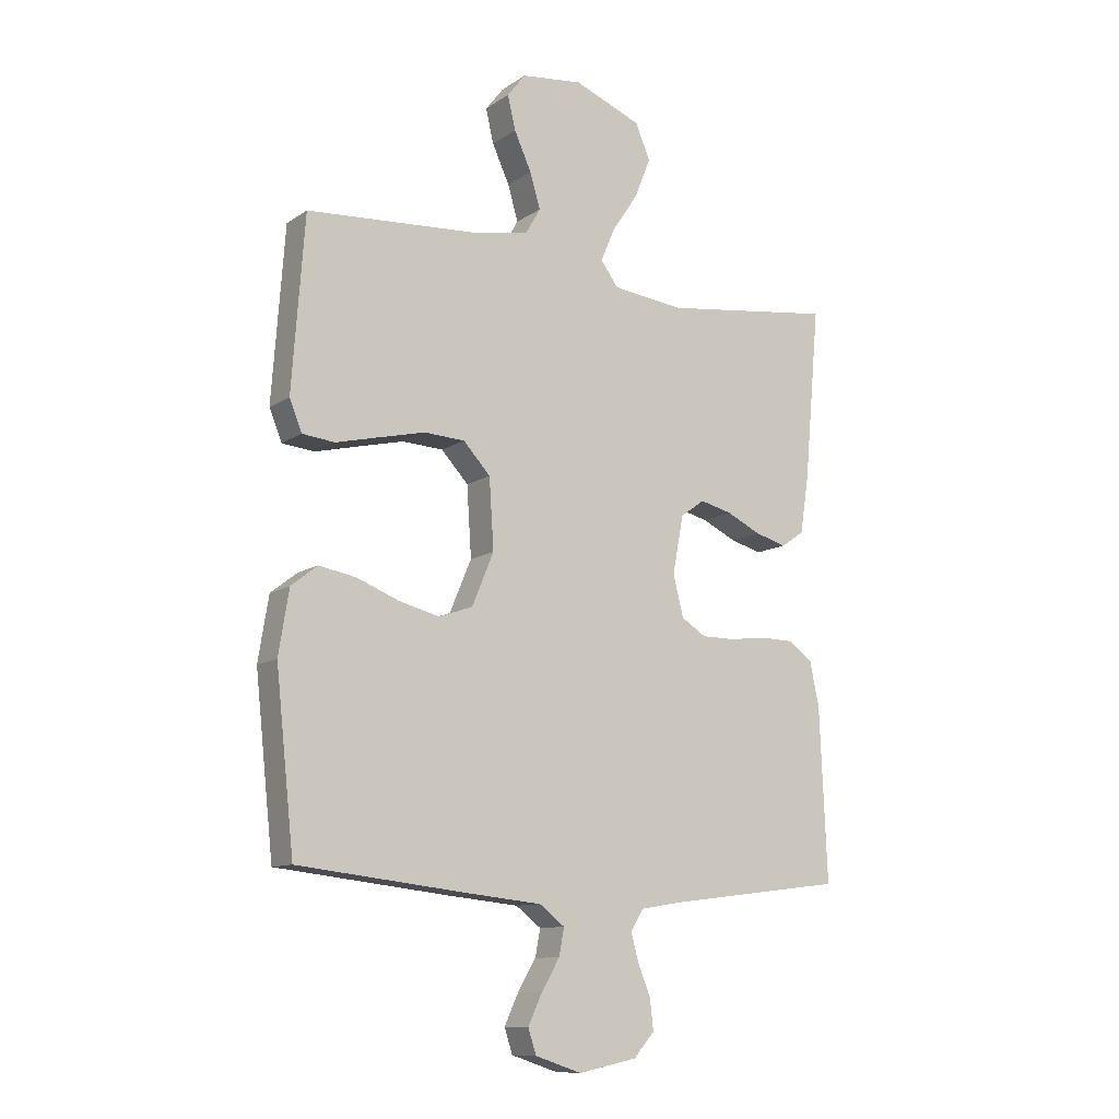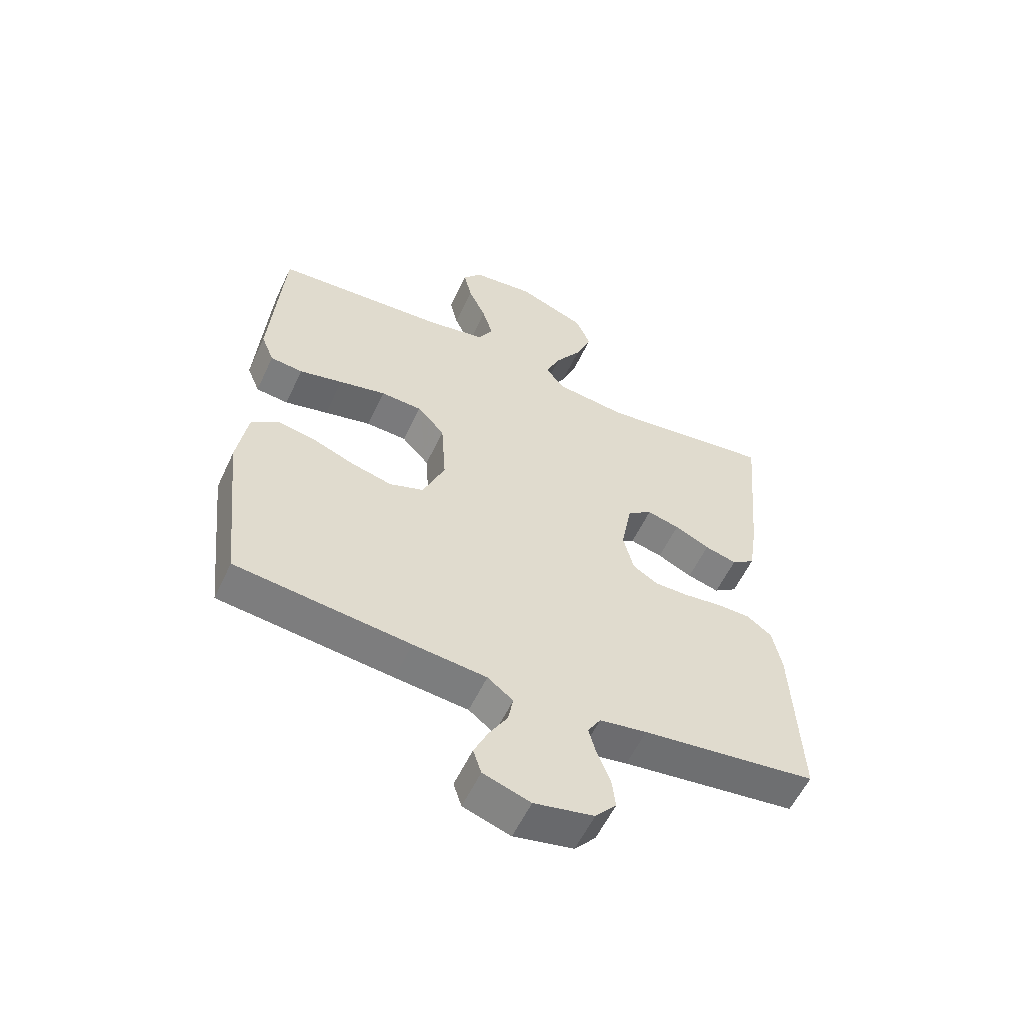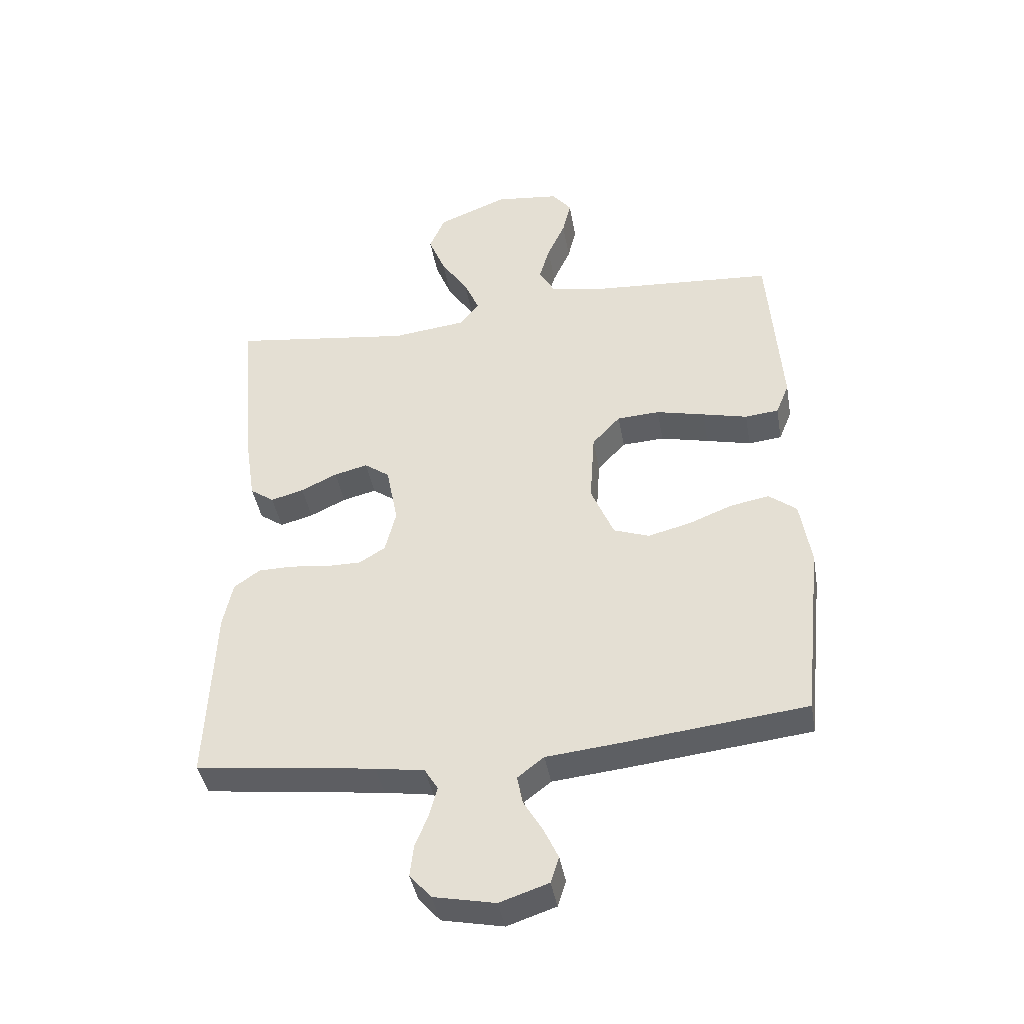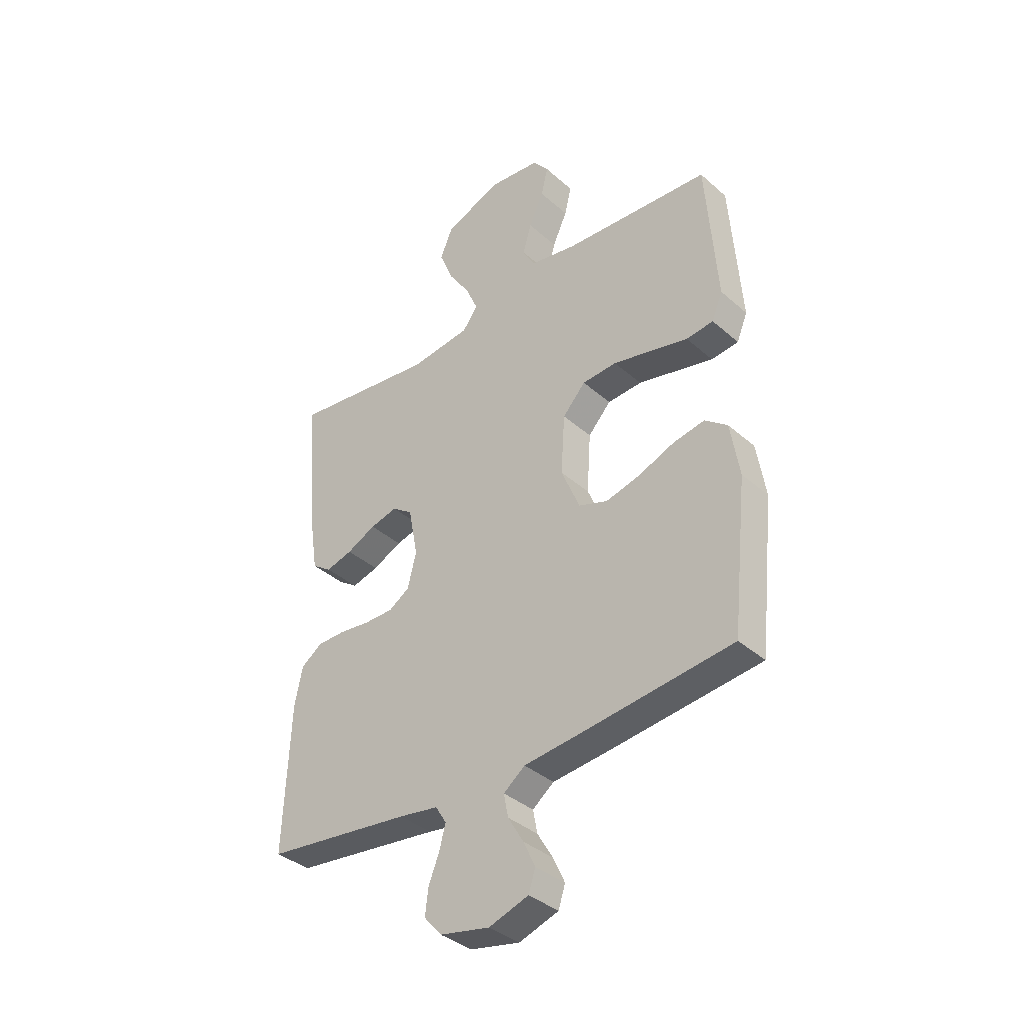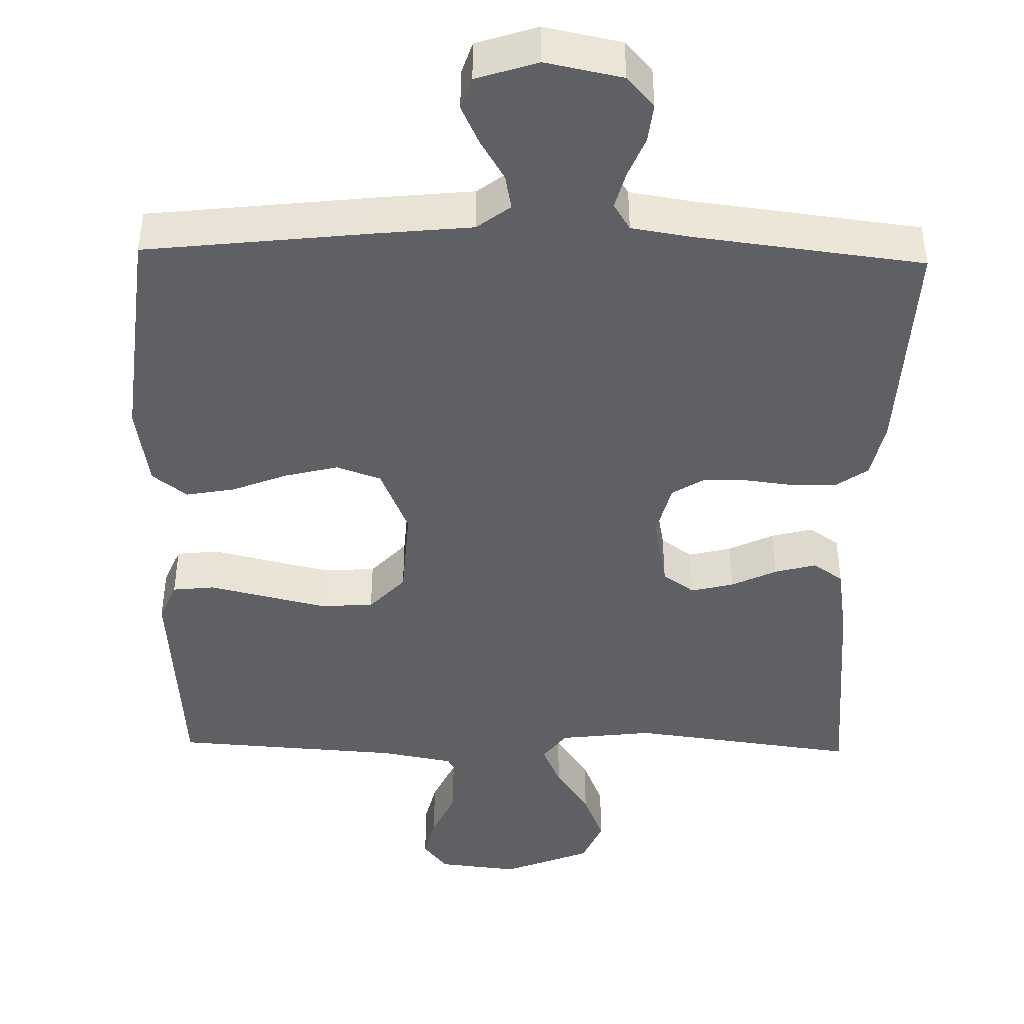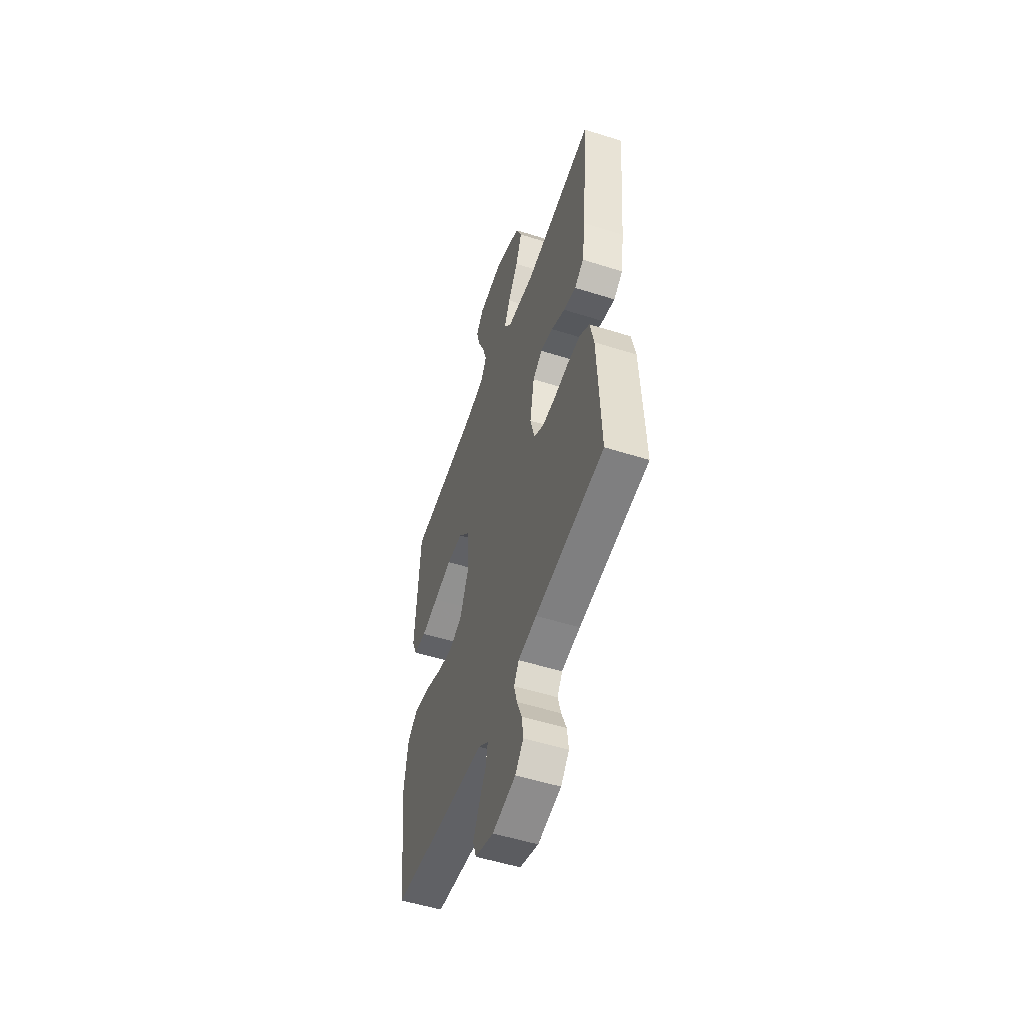
<metadata>
{"format":"obj","ext":"obj","renderer":"f3d","projection":"perspective","resolution":1024,"background":"white","views":[{"elev":-11.0,"azim":147.4,"up":"+Z"},{"elev":-57.2,"azim":155.1,"up":"+Z"},{"elev":-41.4,"azim":9.8,"up":"+Z"},{"elev":-37.4,"azim":41.8,"up":"+Z"},{"elev":-43.3,"azim":178.7,"up":"+Y"},{"elev":-53.0,"azim":-108.7,"up":"+Z"}]}
</metadata>
<code>
v -0.5 0.07 -0.5
v -0.487 0.07 -0.2
v -0.471 0.07 -0.123
v -0.428 0.07 -0.092
v -0.37 0.07 -0.091
v -0.306 0.07 -0.099
v -0.247 0.07 -0.099
v -0.204 0.07 -0.072
v -0.186 0.07 0
v -0.205 0.07 0.101
v -0.247 0.07 0.131
v -0.303 0.07 0.117
v -0.363 0.07 0.088
v -0.418 0.07 0.073
v -0.458 0.07 0.101
v -0.473 0.07 0.2
v -0.5 0.07 0.5
v -0.2 0.07 0.461
v -0.076 0.07 0.476
v -0.045 0.07 0.518
v -0.07 0.07 0.576
v -0.115 0.07 0.644
v -0.143 0.07 0.714
v -0.117 0.07 0.775
v 0 0.07 0.822
v 0.107 0.07 0.81
v 0.139 0.07 0.769
v 0.125 0.07 0.71
v 0.095 0.07 0.644
v 0.077 0.07 0.583
v 0.103 0.07 0.538
v 0.2 0.07 0.52
v 0.5 0.07 0.5
v 0.522 0.07 0.2
v 0.5 0.07 0.146
v 0.444 0.07 0.14
v 0.369 0.07 0.158
v 0.288 0.07 0.177
v 0.217 0.07 0.173
v 0.17 0.07 0.122
v 0.162 0.07 0
v 0.2 0.07 -0.091
v 0.259 0.07 -0.112
v 0.33 0.07 -0.094
v 0.403 0.07 -0.065
v 0.468 0.07 -0.053
v 0.514 0.07 -0.089
v 0.532 0.07 -0.2
v 0.5 0.07 -0.5
v 0.2 0.07 -0.534
v 0.074 0.07 -0.547
v 0.03 0.07 -0.581
v 0.039 0.07 -0.628
v 0.071 0.07 -0.682
v 0.095 0.07 -0.734
v 0.081 0.07 -0.777
v 0 0.07 -0.804
v -0.102 0.07 -0.783
v -0.138 0.07 -0.742
v -0.132 0.07 -0.69
v -0.11 0.07 -0.635
v -0.097 0.07 -0.586
v -0.119 0.07 -0.55
v -0.2 0.07 -0.537
v -0.5 0 -0.5
v -0.487 0 -0.2
v -0.471 0 -0.123
v -0.428 0 -0.092
v -0.37 0 -0.091
v -0.306 0 -0.099
v -0.247 0 -0.099
v -0.204 0 -0.072
v -0.186 0 0
v -0.205 0 0.101
v -0.247 0 0.131
v -0.303 0 0.117
v -0.363 0 0.088
v -0.418 0 0.073
v -0.458 0 0.101
v -0.473 0 0.2
v -0.5 0 0.5
v -0.2 0 0.461
v -0.076 0 0.476
v -0.045 0 0.518
v -0.07 0 0.576
v -0.115 0 0.644
v -0.143 0 0.714
v -0.117 0 0.775
v 0 0 0.822
v 0.107 0 0.81
v 0.139 0 0.769
v 0.125 0 0.71
v 0.095 0 0.644
v 0.077 0 0.583
v 0.103 0 0.538
v 0.2 0 0.52
v 0.5 0 0.5
v 0.522 0 0.2
v 0.5 0 0.146
v 0.444 0 0.14
v 0.369 0 0.158
v 0.288 0 0.177
v 0.217 0 0.173
v 0.17 0 0.122
v 0.162 0 0
v 0.2 0 -0.091
v 0.259 0 -0.112
v 0.33 0 -0.094
v 0.403 0 -0.065
v 0.468 0 -0.053
v 0.514 0 -0.089
v 0.532 0 -0.2
v 0.5 0 -0.5
v 0.2 0 -0.534
v 0.074 0 -0.547
v 0.03 0 -0.581
v 0.039 0 -0.628
v 0.071 0 -0.682
v 0.095 0 -0.734
v 0.081 0 -0.777
v 0 0 -0.804
v -0.102 0 -0.783
v -0.138 0 -0.742
v -0.132 0 -0.69
v -0.11 0 -0.635
v -0.097 0 -0.586
v -0.119 0 -0.55
v -0.2 0 -0.537
f 58 59 60 61
f 58 61 62
f 57 58 62
f 56 57 62
f 53 54 55 56
f 53 56 62 63
f 48 49 50 51
f 46 47 48 51
f 44 45 46 51
f 43 44 51 52
f 42 43 52
f 41 42 52
f 40 41 52
f 34 35 36 37
f 32 33 34 37
f 31 32 37 38
f 30 31 38 39
f 26 27 28 29
f 26 29 30
f 25 26 30
f 24 25 30
f 21 22 23 24
f 20 21 24 30
f 19 20 30 39
f 15 16 17 18
f 12 13 14 15
f 11 12 15 18
f 10 11 18 19
f 3 4 5 6
f 3 6 7
f 64 1 2 3
f 63 64 3 7
f 52 53 63 7
f 10 19 39 40
f 9 10 40 52
f 8 9 52
f 7 8 52
f 125 124 123 122
f 126 125 122
f 126 122 121
f 126 121 120
f 120 119 118 117
f 127 126 120 117
f 115 114 113 112
f 115 112 111 110
f 115 110 109 108
f 116 115 108 107
f 116 107 106
f 116 106 105
f 116 105 104
f 101 100 99 98
f 101 98 97 96
f 102 101 96 95
f 103 102 95 94
f 93 92 91 90
f 94 93 90
f 94 90 89
f 94 89 88
f 88 87 86 85
f 94 88 85 84
f 103 94 84 83
f 82 81 80 79
f 79 78 77 76
f 82 79 76 75
f 83 82 75 74
f 70 69 68 67
f 71 70 67
f 67 66 65 128
f 71 67 128 127
f 71 127 117 116
f 104 103 83 74
f 116 104 74 73
f 116 73 72
f 116 72 71
f 1 65 66 2
f 2 66 67 3
f 3 67 68 4
f 4 68 69 5
f 5 69 70 6
f 6 70 71 7
f 7 71 72 8
f 8 72 73 9
f 9 73 74 10
f 10 74 75 11
f 11 75 76 12
f 12 76 77 13
f 13 77 78 14
f 14 78 79 15
f 15 79 80 16
f 16 80 81 17
f 17 81 82 18
f 18 82 83 19
f 19 83 84 20
f 20 84 85 21
f 21 85 86 22
f 22 86 87 23
f 23 87 88 24
f 24 88 89 25
f 25 89 90 26
f 26 90 91 27
f 27 91 92 28
f 28 92 93 29
f 29 93 94 30
f 30 94 95 31
f 31 95 96 32
f 32 96 97 33
f 33 97 98 34
f 34 98 99 35
f 35 99 100 36
f 36 100 101 37
f 37 101 102 38
f 38 102 103 39
f 39 103 104 40
f 40 104 105 41
f 41 105 106 42
f 42 106 107 43
f 43 107 108 44
f 44 108 109 45
f 45 109 110 46
f 46 110 111 47
f 47 111 112 48
f 48 112 113 49
f 49 113 114 50
f 50 114 115 51
f 51 115 116 52
f 52 116 117 53
f 53 117 118 54
f 54 118 119 55
f 55 119 120 56
f 56 120 121 57
f 57 121 122 58
f 58 122 123 59
f 59 123 124 60
f 60 124 125 61
f 61 125 126 62
f 62 126 127 63
f 63 127 128 64
f 64 128 65 1

</code>
